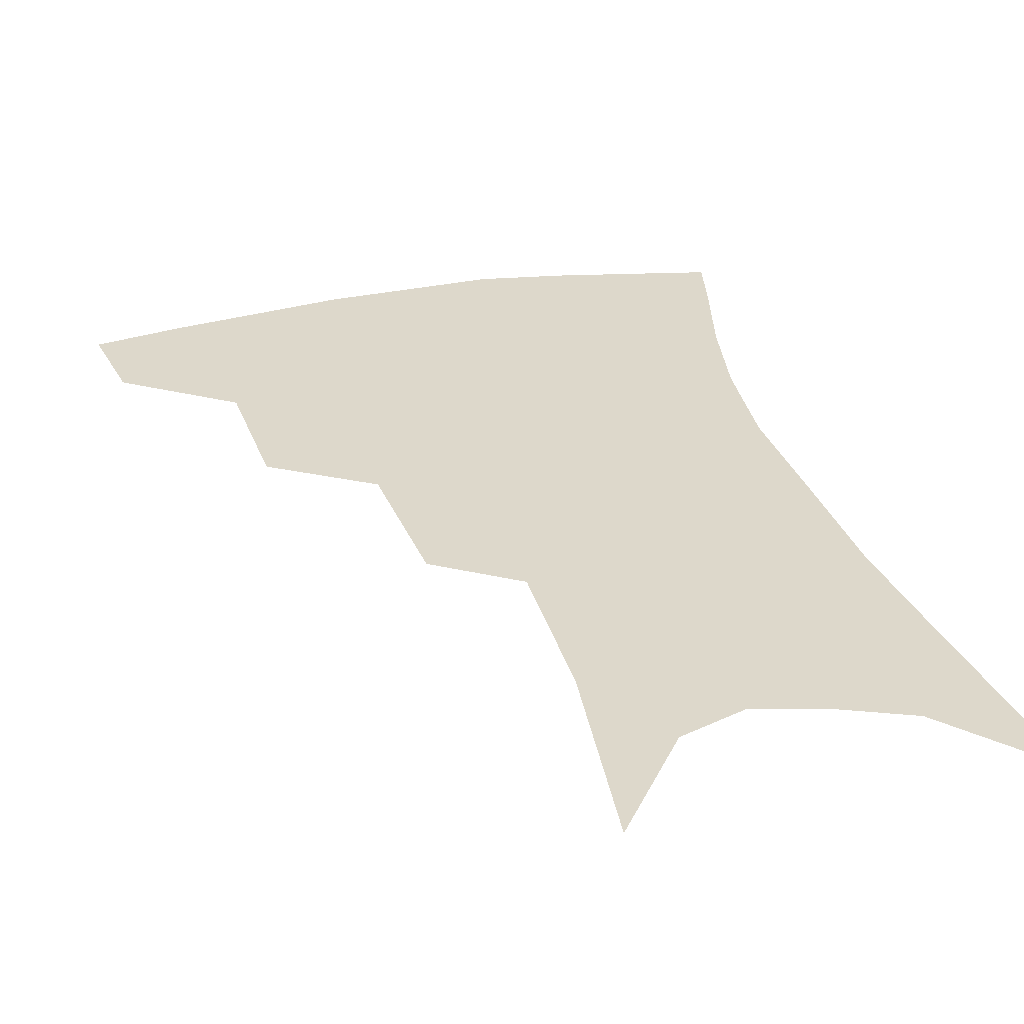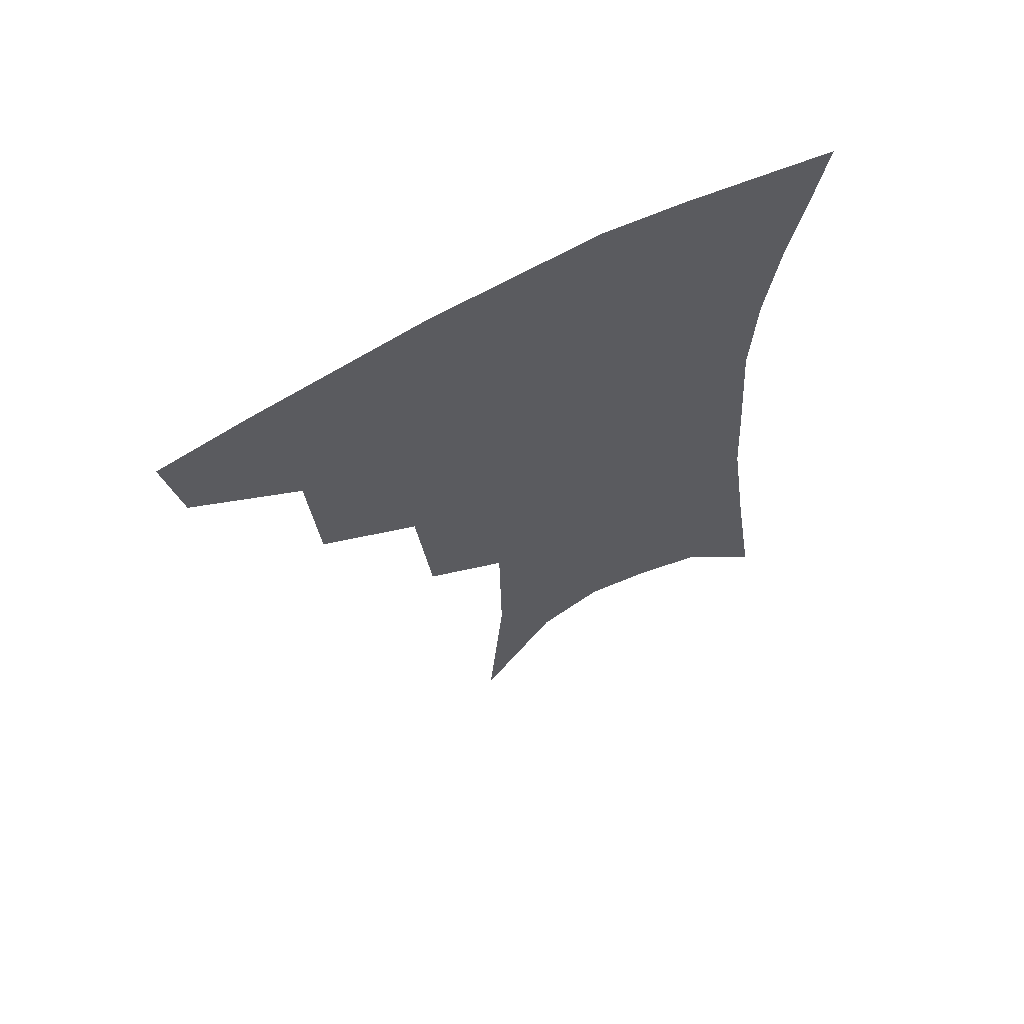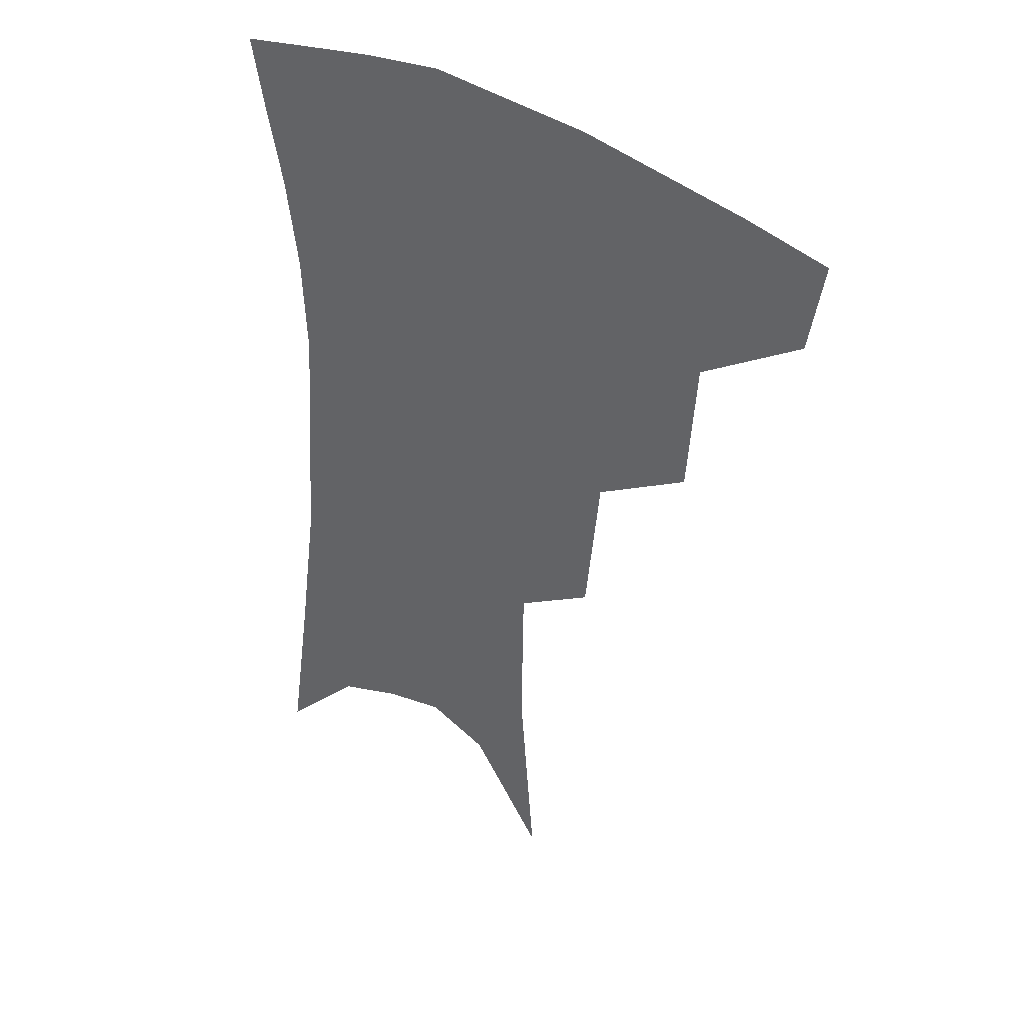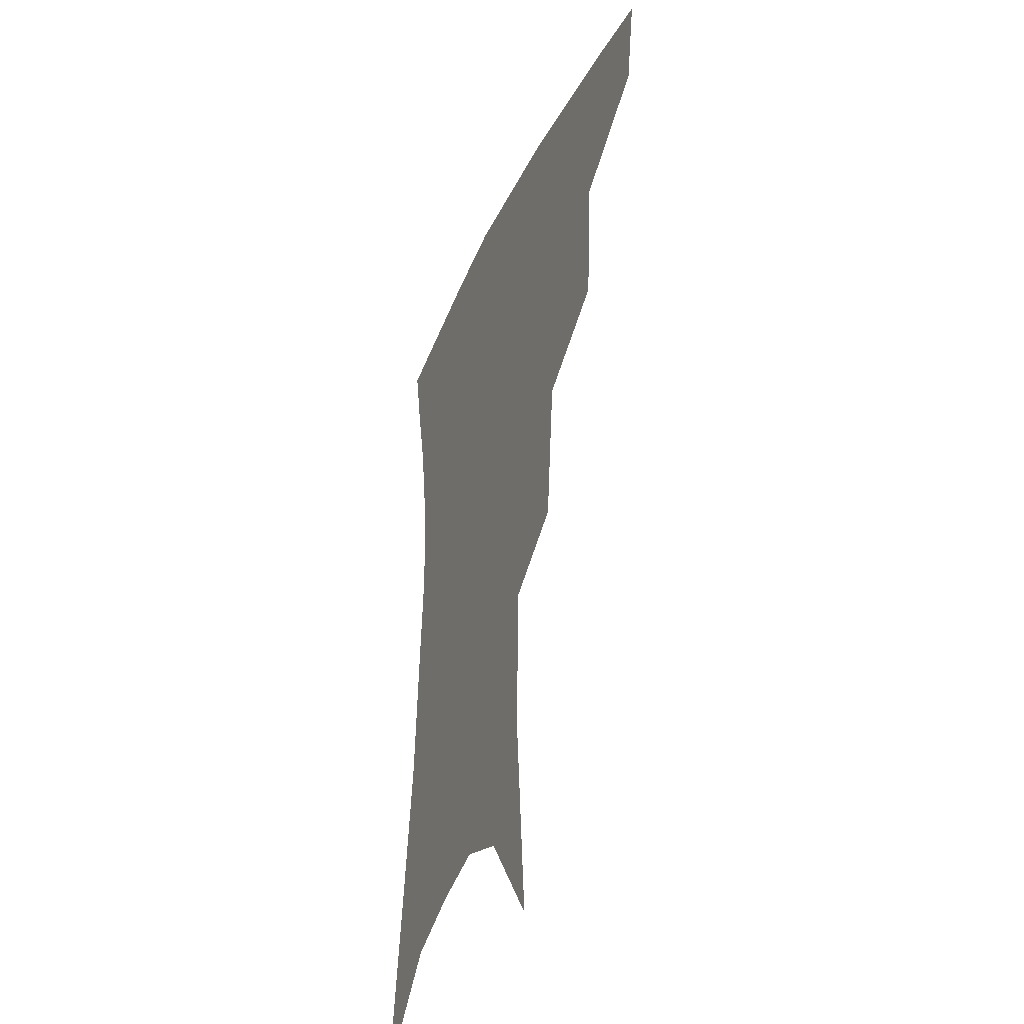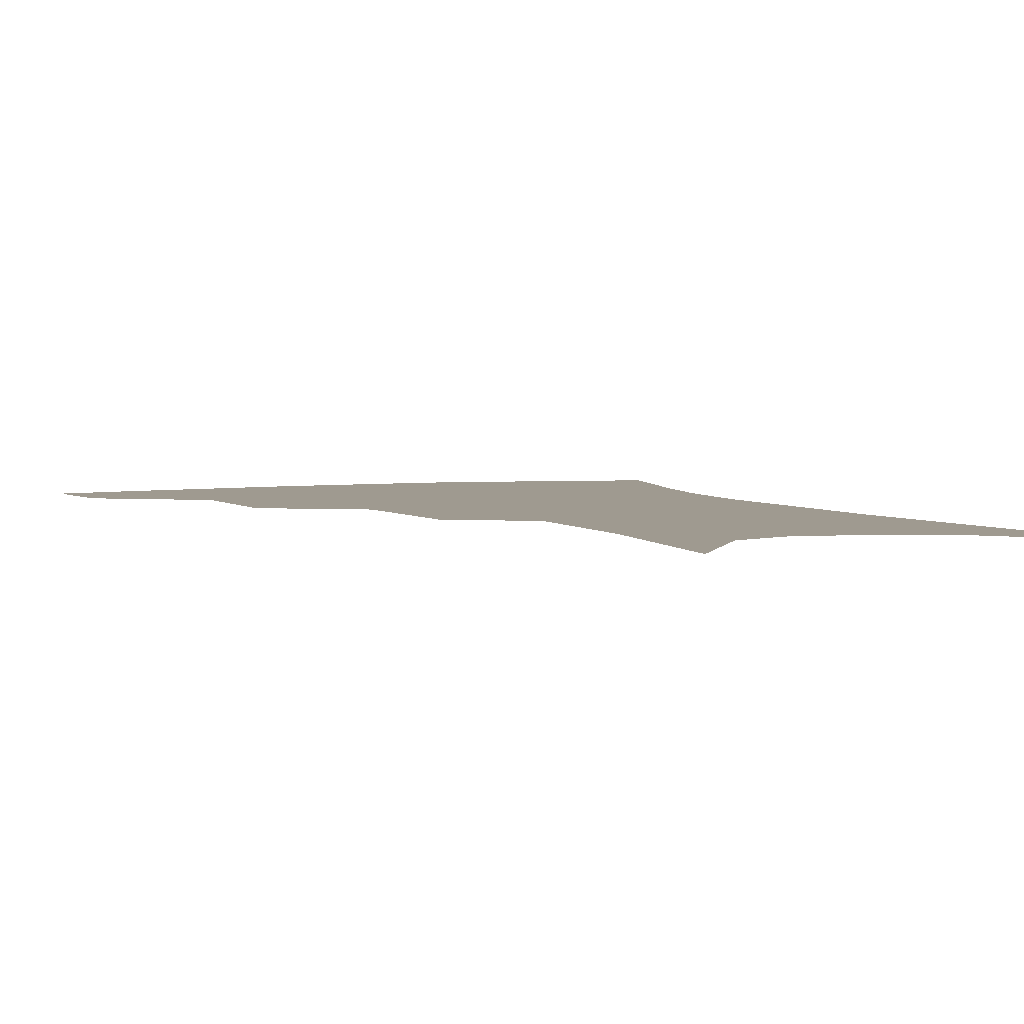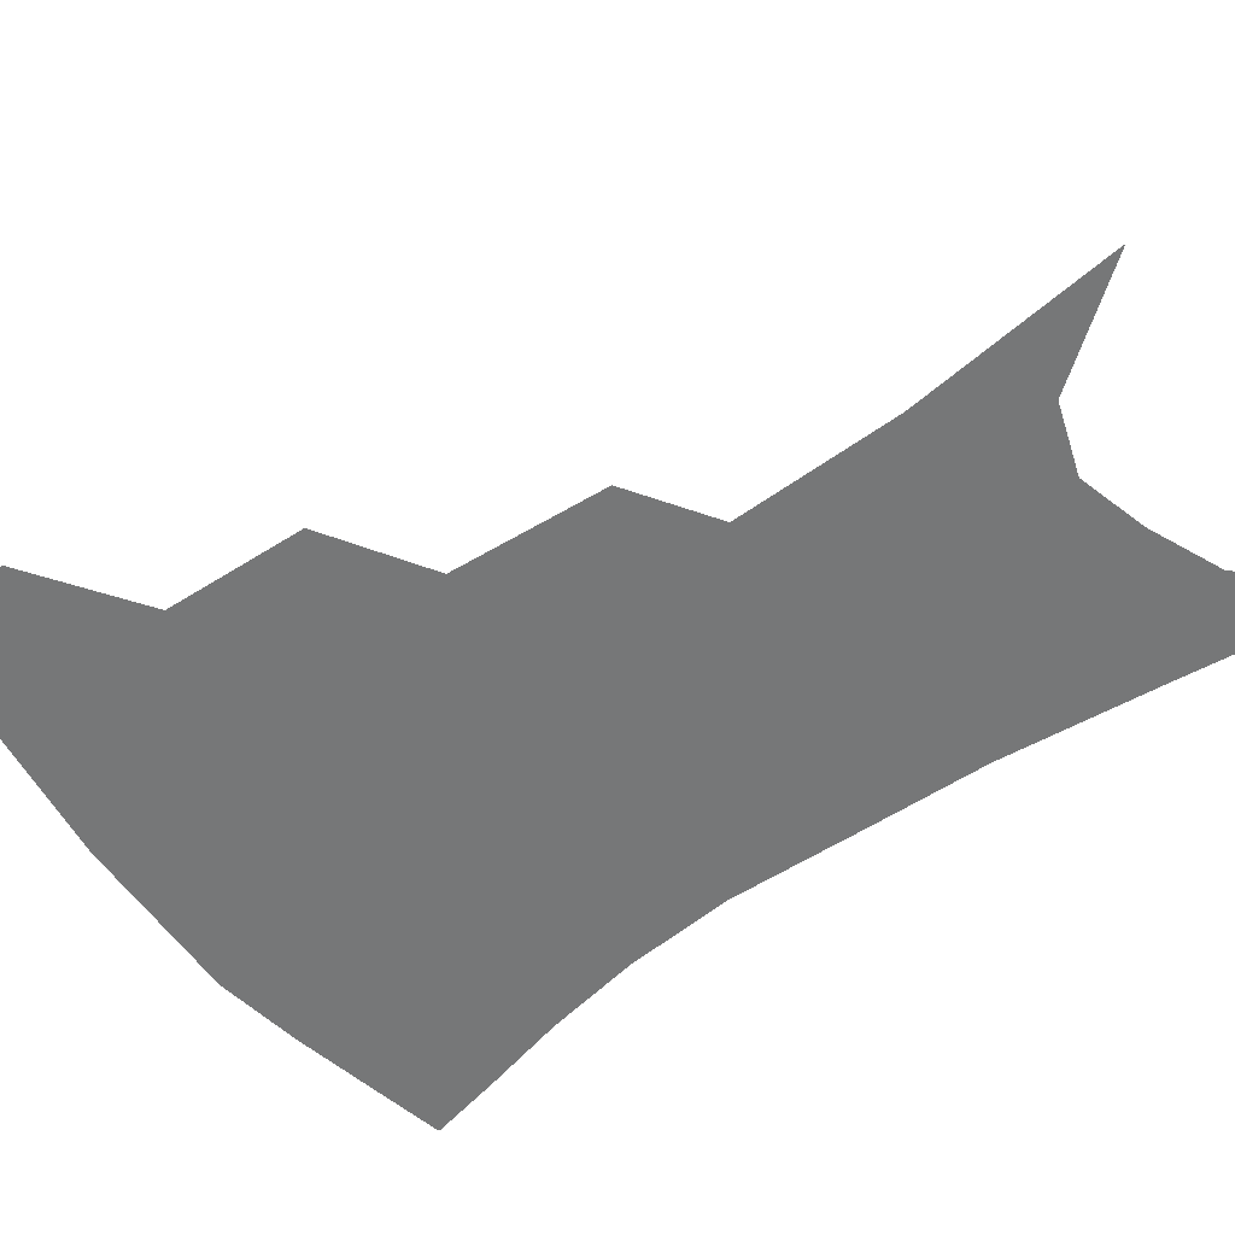
<metadata>
{"format":"obj","ext":"obj","renderer":"f3d","projection":"perspective","resolution":1024,"background":"white","views":[{"elev":31.2,"azim":-13.8,"up":"+Z"},{"elev":65.6,"azim":-27.8,"up":"+Y"},{"elev":38.8,"azim":-143.2,"up":"+Y"},{"elev":-37.7,"azim":-112.0,"up":"+Y"},{"elev":3.9,"azim":-20.9,"up":"+Z"},{"elev":-57.0,"azim":-52.3,"up":"+Z"}]}
</metadata>
<code>
v 472.8 348.6 0
v 467.9 376.2 0
v 508.1 286.1 0
v 505.1 327.1 0
v 499.9 354.9 0
v 494.4 381.7 0
v 542.5 222.7 0
v 537.9 268.2 0
v 533.5 305.5 0
v 530.1 334.7 0
v 525.7 359.9 0
v 521.2 386.1 0
v 562.8 96.32 0
v 567.8 158.6 0
v 567.1 207.2 0
v 561.8 242.8 0
v 558.5 281.9 0
v 556.7 314.4 0
v 554.3 339.5 0
v 551 363.8 0
v 547.2 390.3 0
v 586.5 129.4 0
v 587.2 179.1 0
v 584.3 219.4 0
v 581 255.8 0
v 579.1 289.4 0
v 578.7 319.2 0
v 577.9 342.4 0
v 576.8 365.5 0
v 573.5 392 0
v 606.5 136.7 0
v 604.9 180.4 0
v 601.6 226.2 0
v 599.6 261.8 0
v 599 292.8 0
v 599.5 320 0
v 600.4 343.7 0
v 600.8 366.2 0
v 598.6 393.6 0
v 627.1 131.8 0
v 622.7 183.8 0
v 619.1 227.2 0
v 617.8 261.4 0
v 618 292.7 0
v 619.6 319.5 0
v 621.9 342.6 0
v 624.5 365 0
v 624.6 390 0
v 648.6 123.3 0
v 642.2 176 0
v 637.9 219.1 0
v 636.7 253 0
v 636.7 286.1 0
v 638.7 316.1 0
v 642.6 340.4 0
v 646.6 362.8 0
v 649.5 385.4 0
v 676.1 94.19 0
v 667.7 150.1 0
v 661.2 197.7 0
v 659 233.5 0
v 656.2 273.8 0
v 657.8 305.8 0
v 662 334.3 0
v 667.5 359.1 0
v 671.9 381.1 0
v 721 391 0
f 4 5 1
f 1 5 2
f 5 6 2
f 8 9 3
f 3 9 4
f 9 10 4
f 4 10 5
f 10 11 5
f 5 11 6
f 11 12 6
f 15 16 7
f 7 16 8
f 16 17 8
f 8 17 9
f 17 18 9
f 9 18 10
f 18 19 10
f 10 19 11
f 19 20 11
f 11 20 12
f 20 21 12
f 13 22 14
f 22 23 14
f 14 23 15
f 23 24 15
f 15 24 16
f 24 25 16
f 16 25 17
f 25 26 17
f 17 26 18
f 26 27 18
f 18 27 19
f 27 28 19
f 19 28 20
f 28 29 20
f 20 29 21
f 29 30 21
f 22 31 23
f 31 32 23
f 23 32 24
f 32 33 24
f 24 33 25
f 33 34 25
f 25 34 26
f 34 35 26
f 26 35 27
f 35 36 27
f 27 36 28
f 36 37 28
f 28 37 29
f 37 38 29
f 29 38 30
f 38 39 30
f 31 40 32
f 40 41 32
f 32 41 33
f 41 42 33
f 33 42 34
f 42 43 34
f 34 43 35
f 43 44 35
f 35 44 36
f 44 45 36
f 36 45 37
f 45 46 37
f 37 46 38
f 46 47 38
f 38 47 39
f 47 48 39
f 40 49 41
f 49 50 41
f 41 50 42
f 50 51 42
f 42 51 43
f 51 52 43
f 43 52 44
f 52 53 44
f 44 53 45
f 53 54 45
f 45 54 46
f 54 55 46
f 46 55 47
f 55 56 47
f 47 56 48
f 56 57 48
f 49 58 50
f 58 59 50
f 50 59 51
f 59 60 51
f 51 60 52
f 60 61 52
f 52 61 53
f 61 62 53
f 53 62 54
f 62 63 54
f 54 63 55
f 63 64 55
f 55 64 56
f 64 65 56
f 56 65 57
f 65 66 57

</code>
